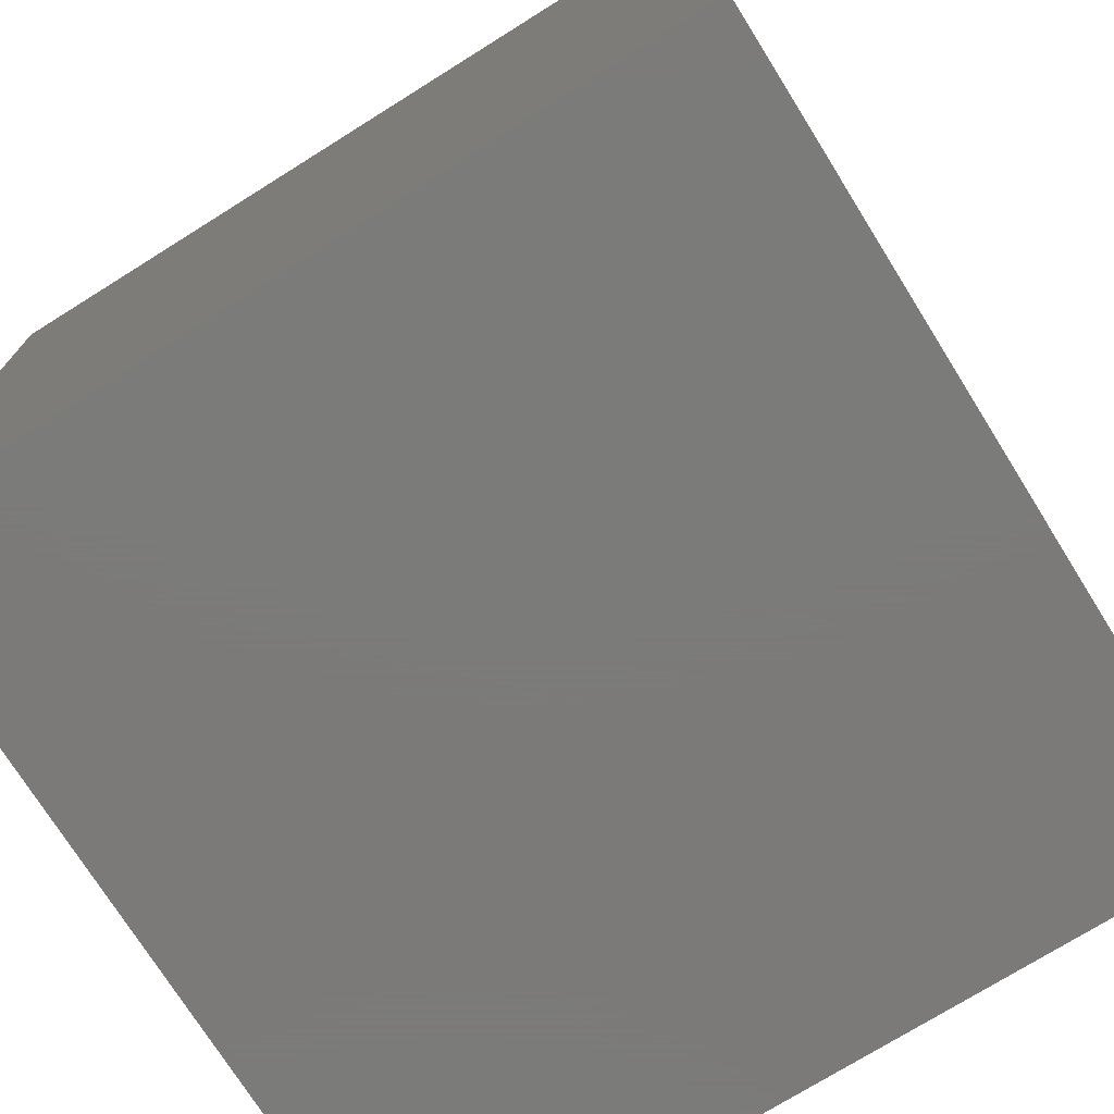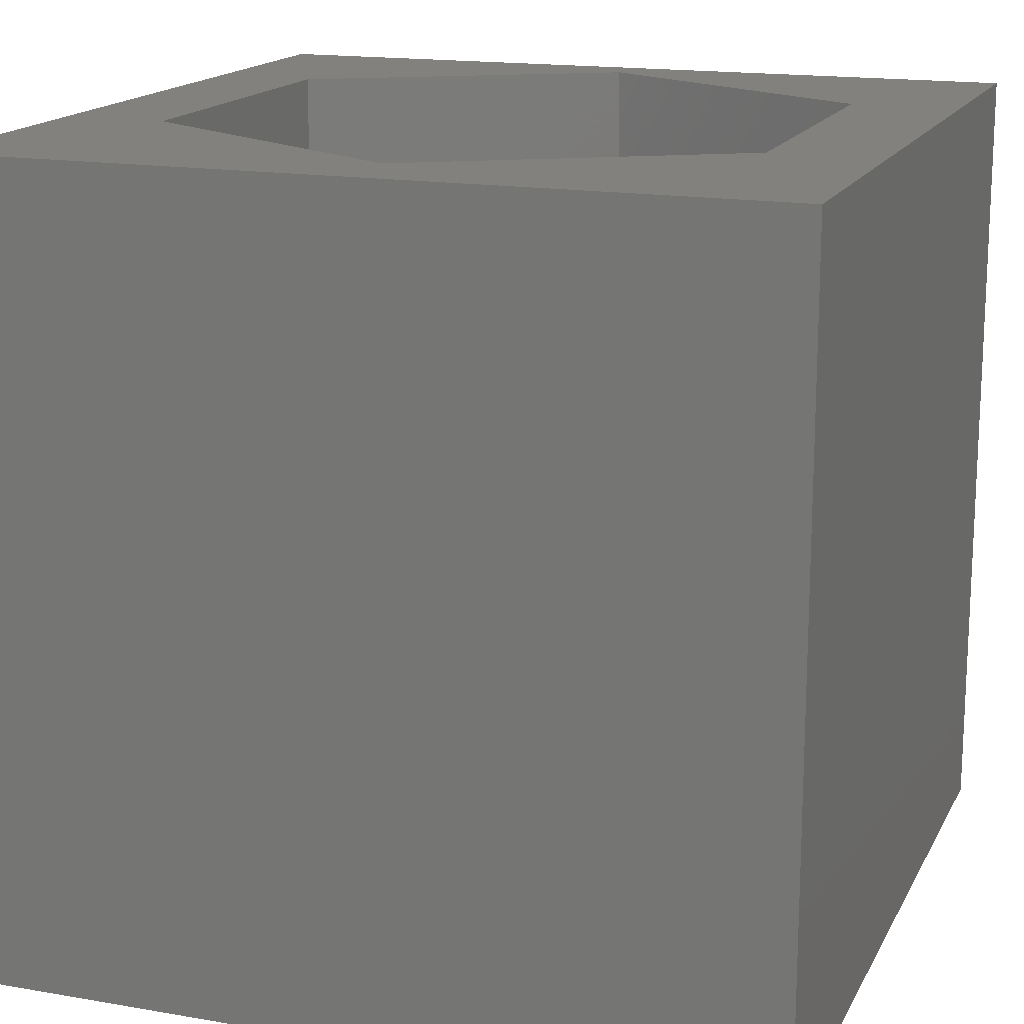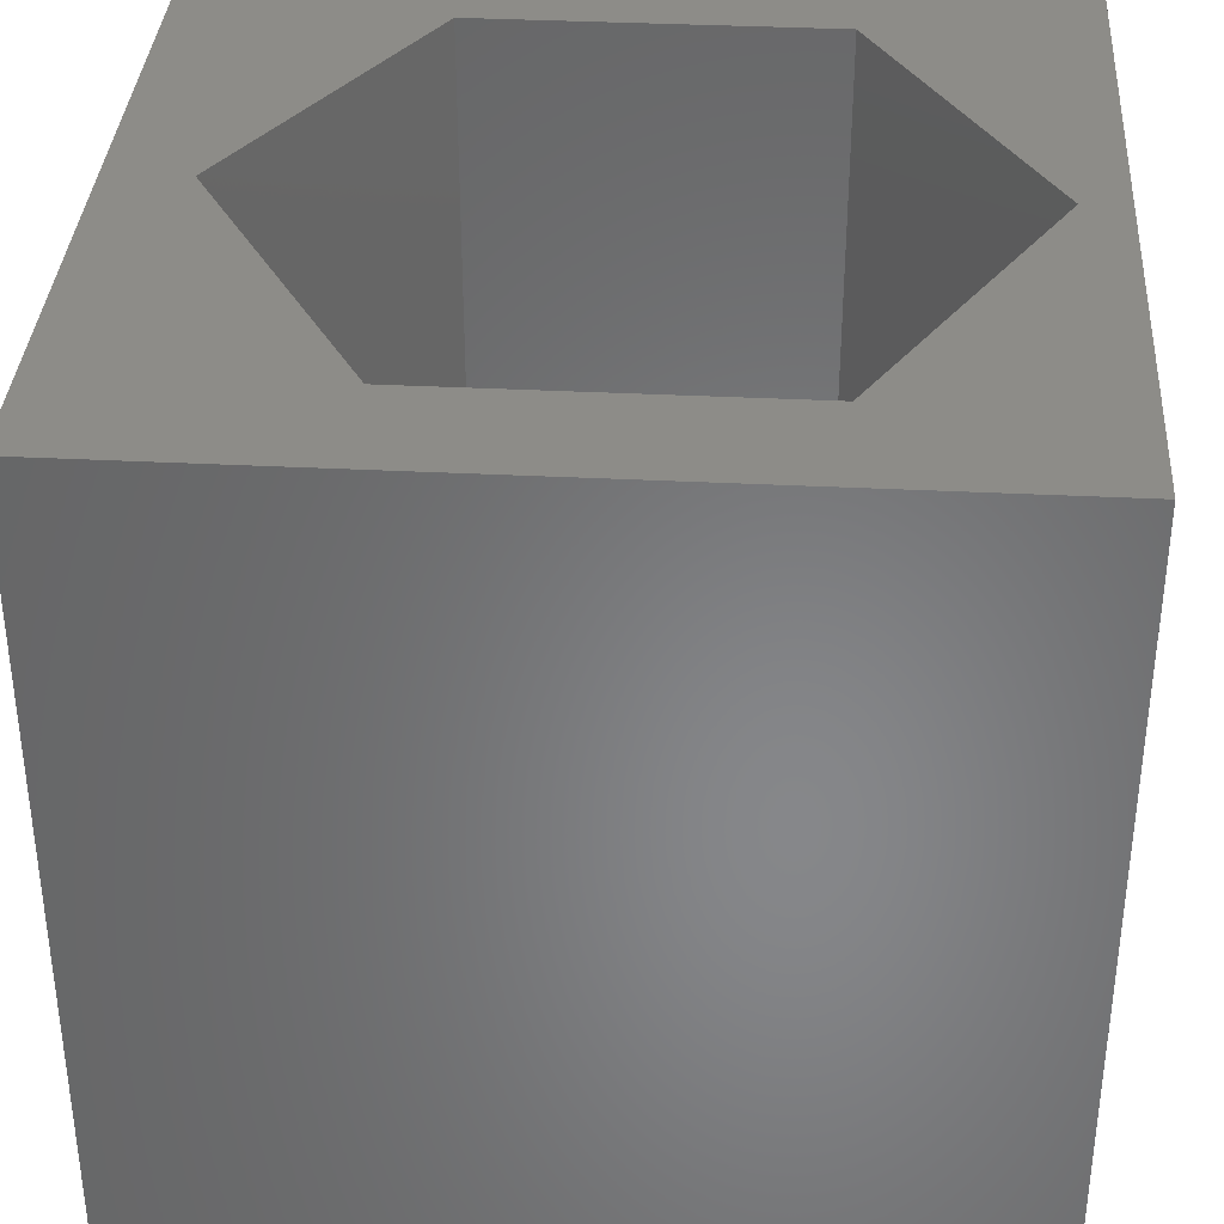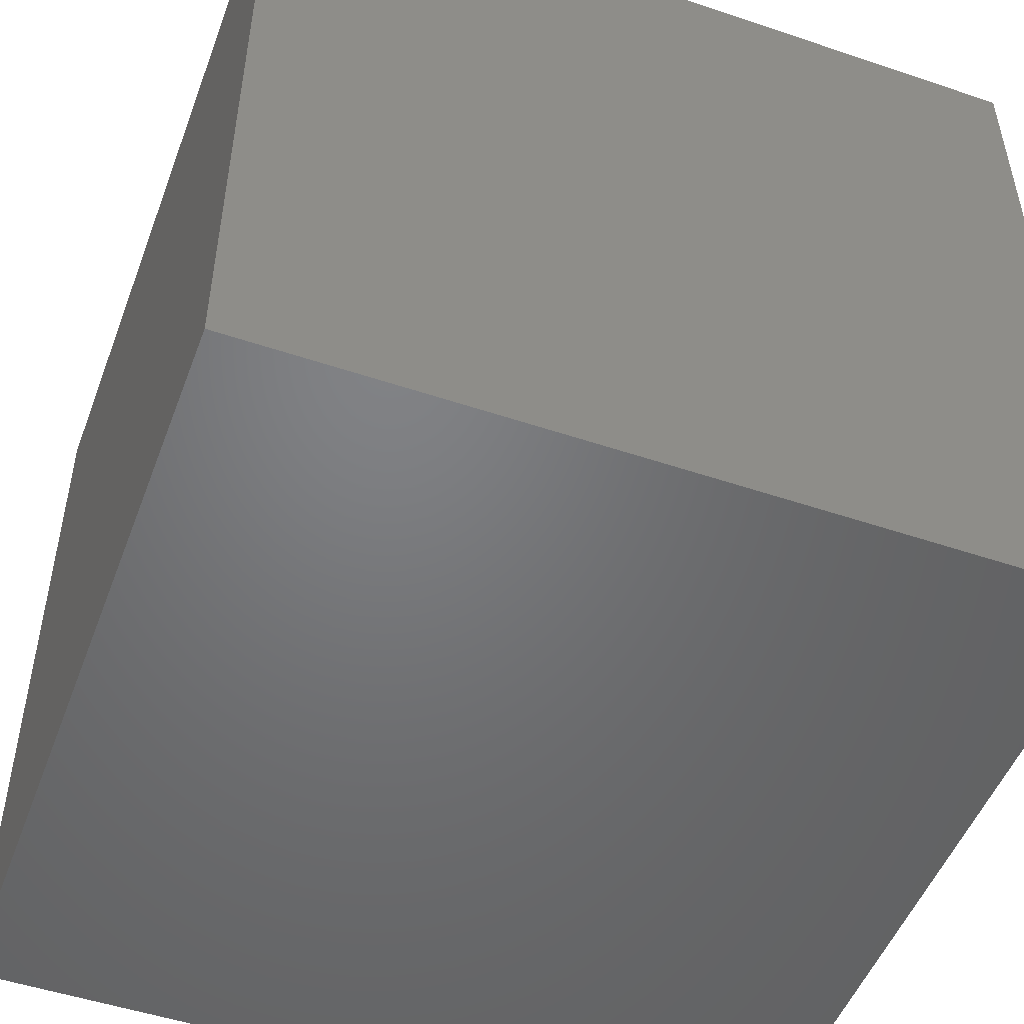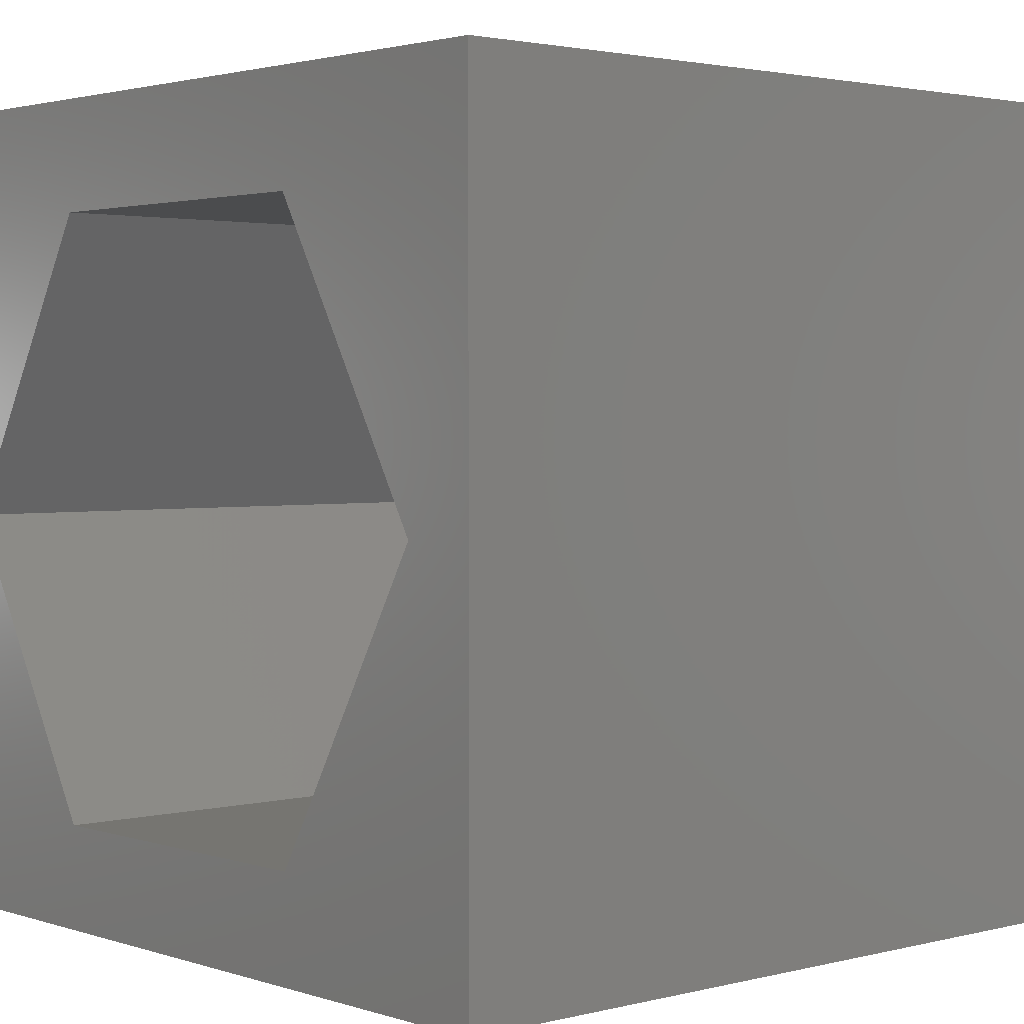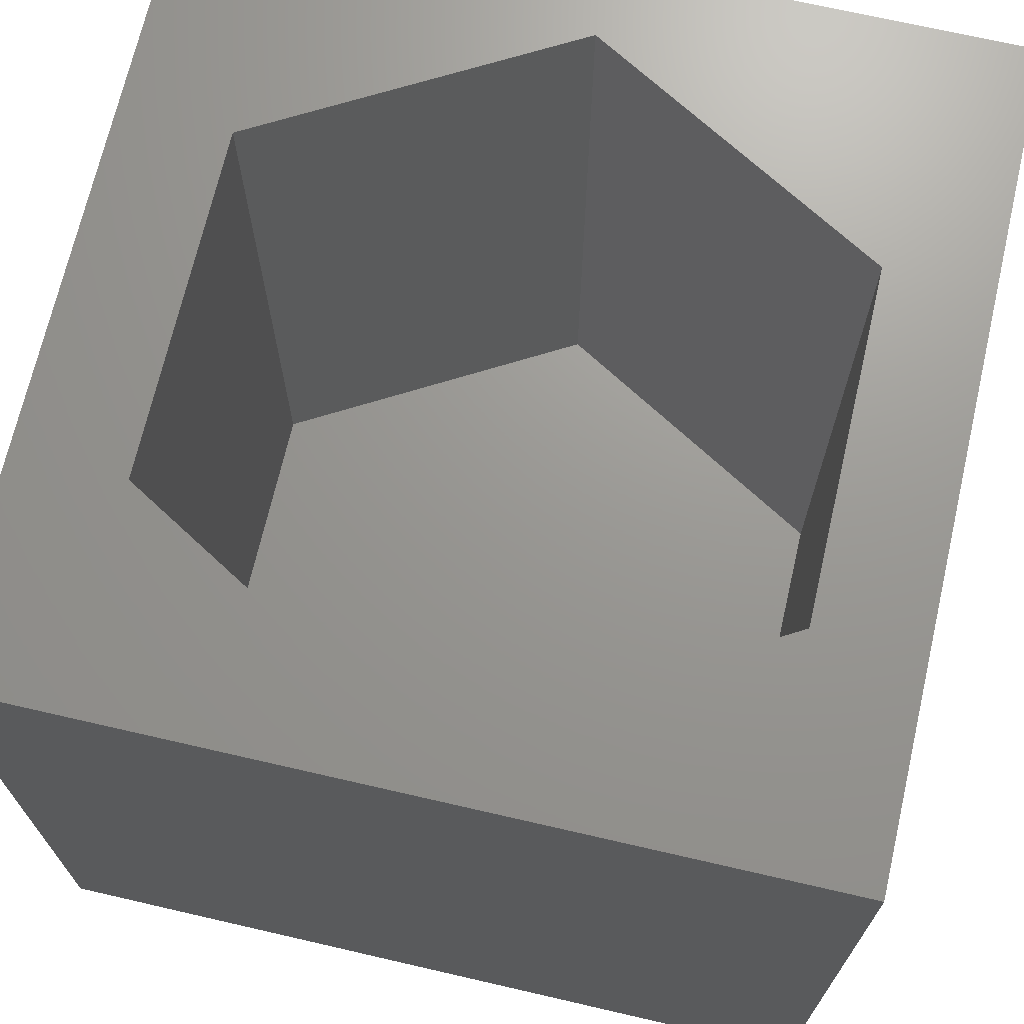
<metadata>
{"format":"stl","ext":"stl","renderer":"f3d","projection":"perspective","resolution":1024,"background":"white","views":[{"elev":-73.9,"azim":32.0,"up":"+Z"},{"elev":16.3,"azim":109.6,"up":"+Z"},{"elev":35.9,"azim":-176.2,"up":"+Z"},{"elev":-50.4,"azim":159.7,"up":"+Y"},{"elev":2.3,"azim":48.5,"up":"+Y"},{"elev":70.0,"azim":-77.0,"up":"+Z"}]}
</metadata>
<code>
# stl→obj: 20 verts, 36 faces
v 0 10 10
v 0 10 0
v 0 0 10
v 0 0 0
v 10 10 10
v 9.052 4.963 10
v 10 0 10
v 6.923 1.276 10
v 2.666 1.276 10
v 0.5367 4.963 10
v 2.666 8.65 10
v 6.923 8.65 10
v 10 10 0
v 10 0 0
v 0.5367 4.963 1.26
v 2.666 8.65 1.26
v 6.923 8.65 1.26
v 9.052 4.963 1.26
v 6.923 1.276 1.26
v 2.666 1.276 1.26
f 1 2 3
f 3 2 4
f 5 6 7
f 7 6 8
f 7 8 3
f 8 9 3
f 3 9 10
f 3 10 1
f 1 10 11
f 1 11 5
f 5 11 12
f 5 12 6
f 13 5 14
f 14 5 7
f 2 13 4
f 4 13 14
f 5 13 1
f 1 13 2
f 14 7 4
f 4 7 3
f 15 16 10
f 10 16 11
f 16 17 11
f 11 17 12
f 17 18 12
f 12 18 6
f 18 19 6
f 6 19 8
f 19 20 8
f 8 20 9
f 20 15 9
f 9 15 10
f 20 19 15
f 15 19 18
f 15 18 16
f 16 18 17

</code>
